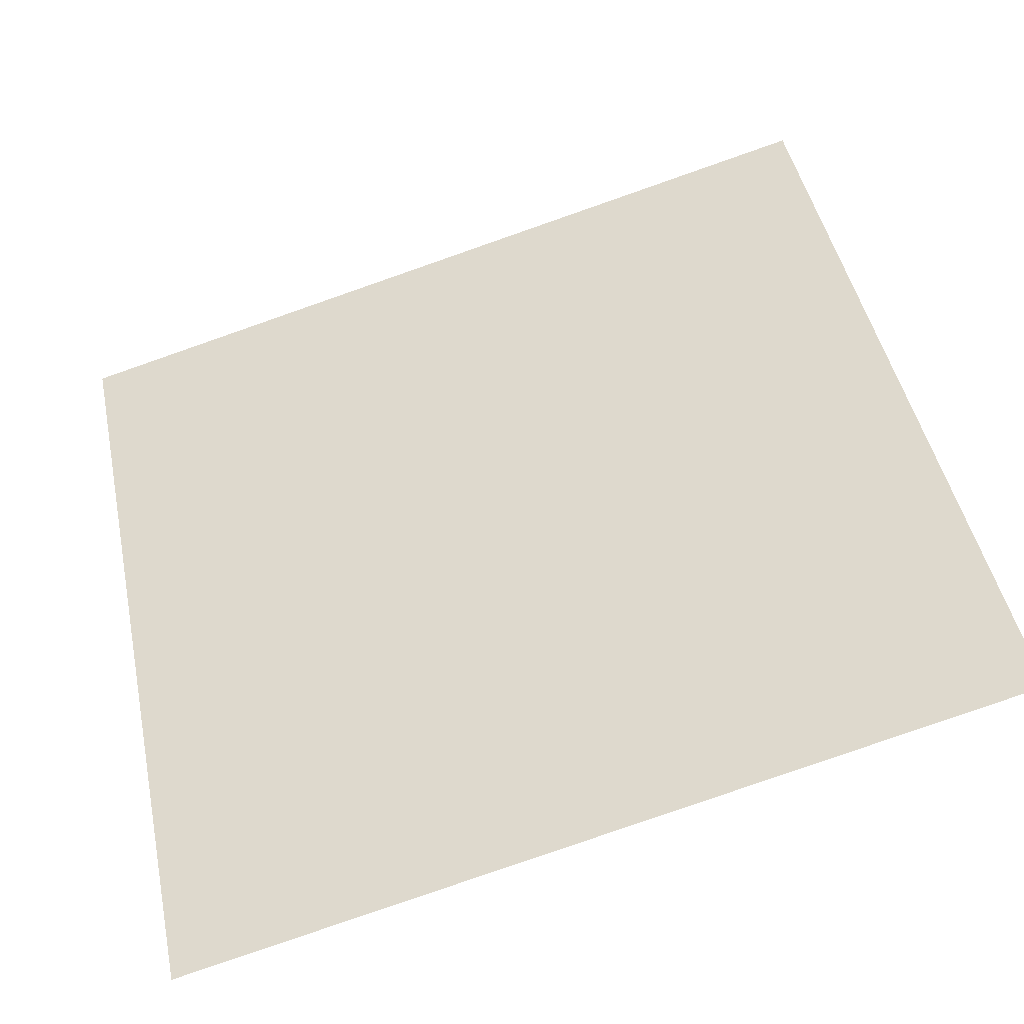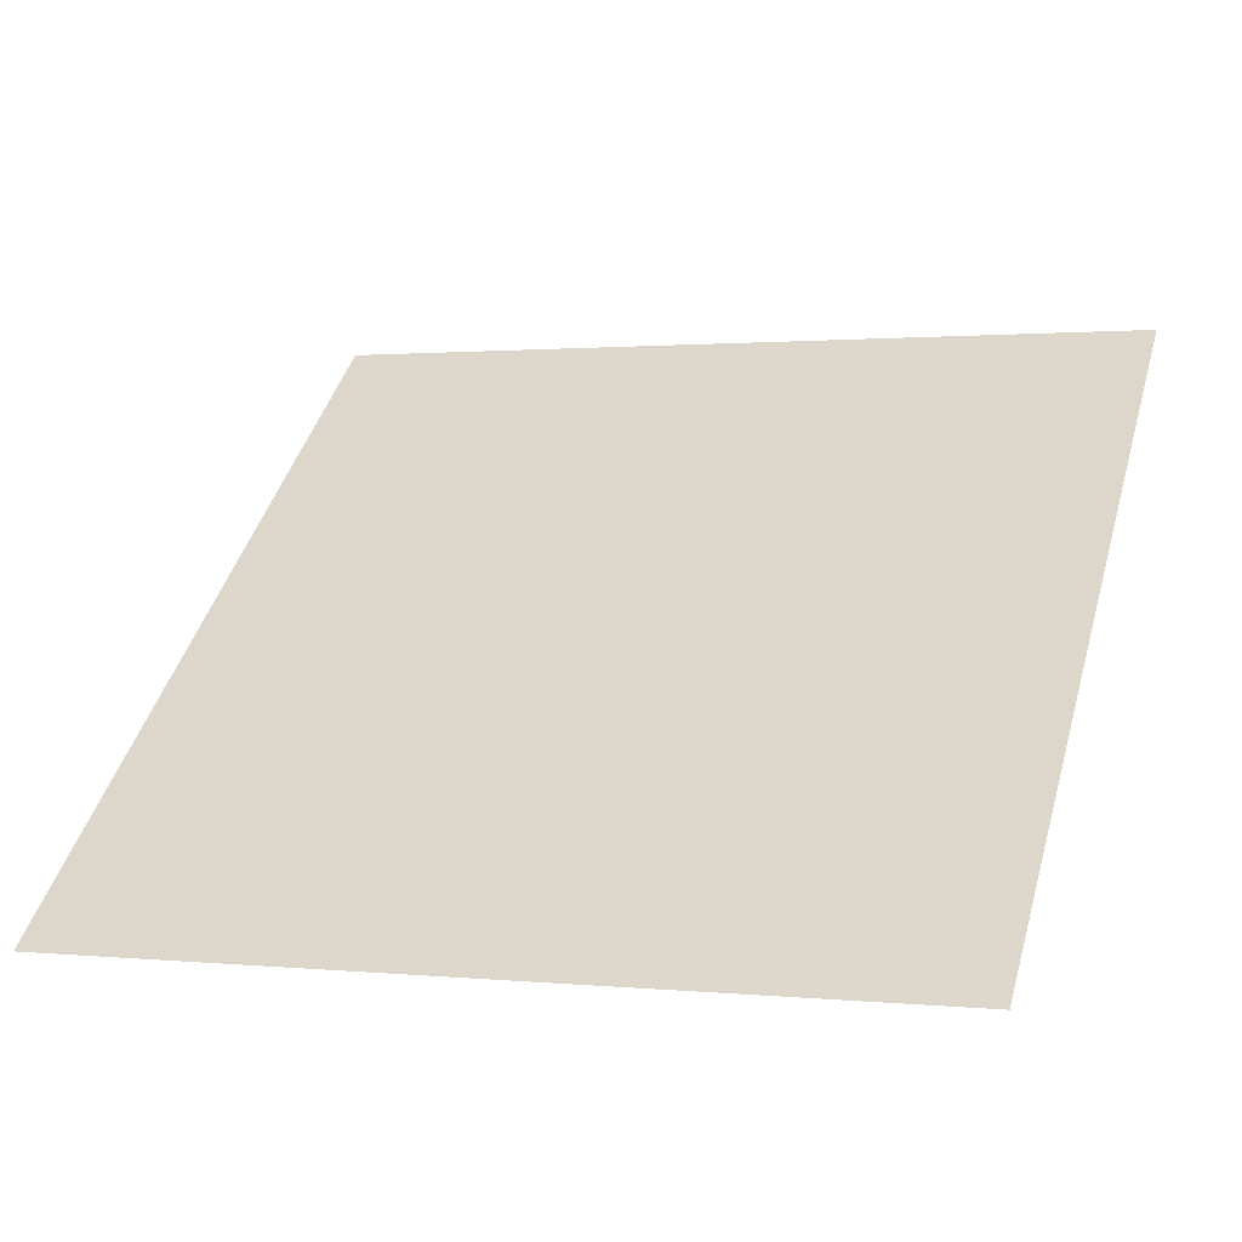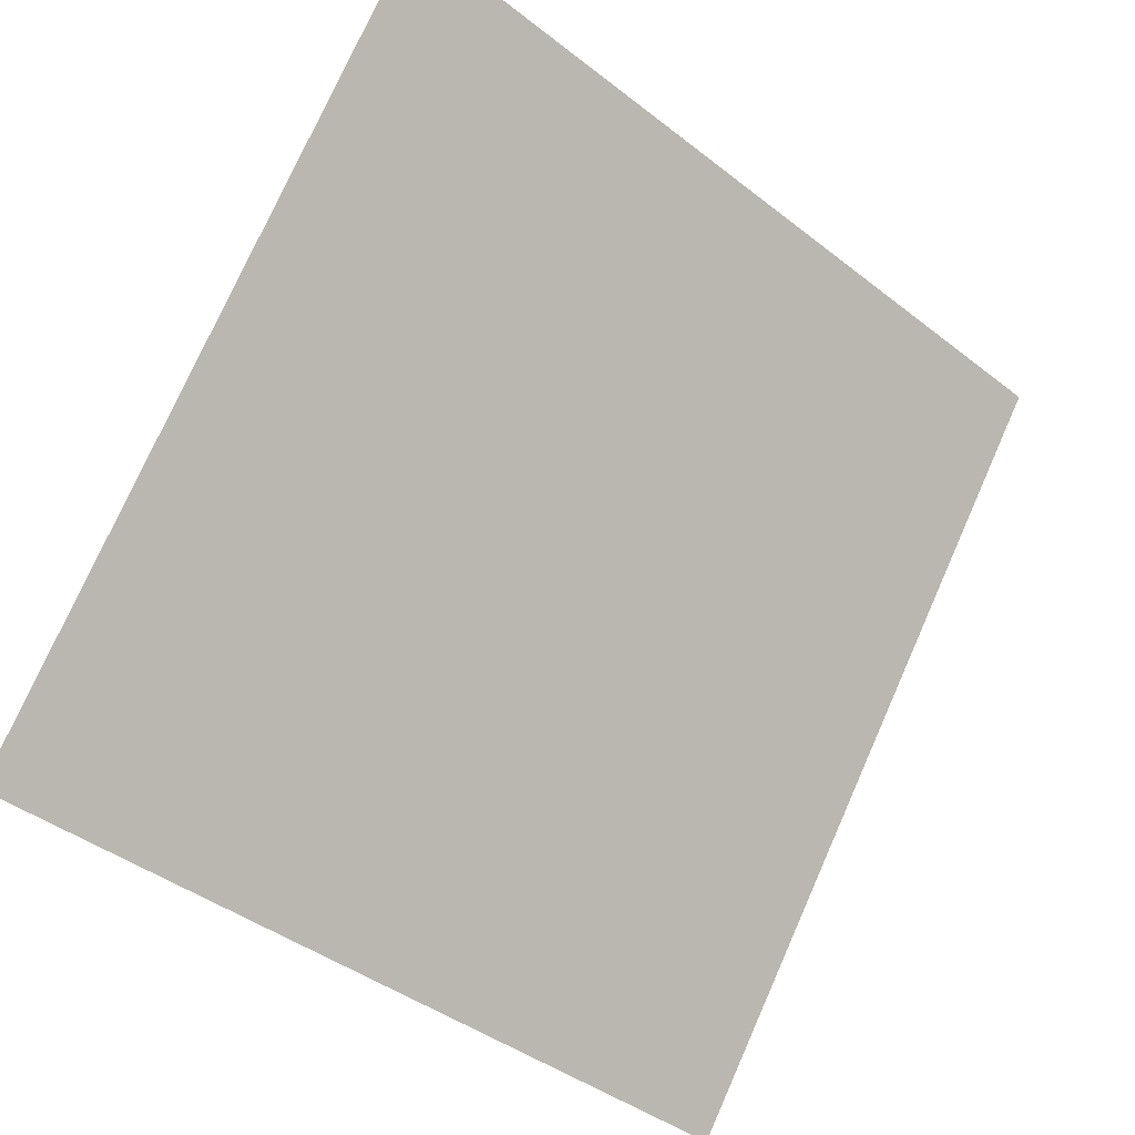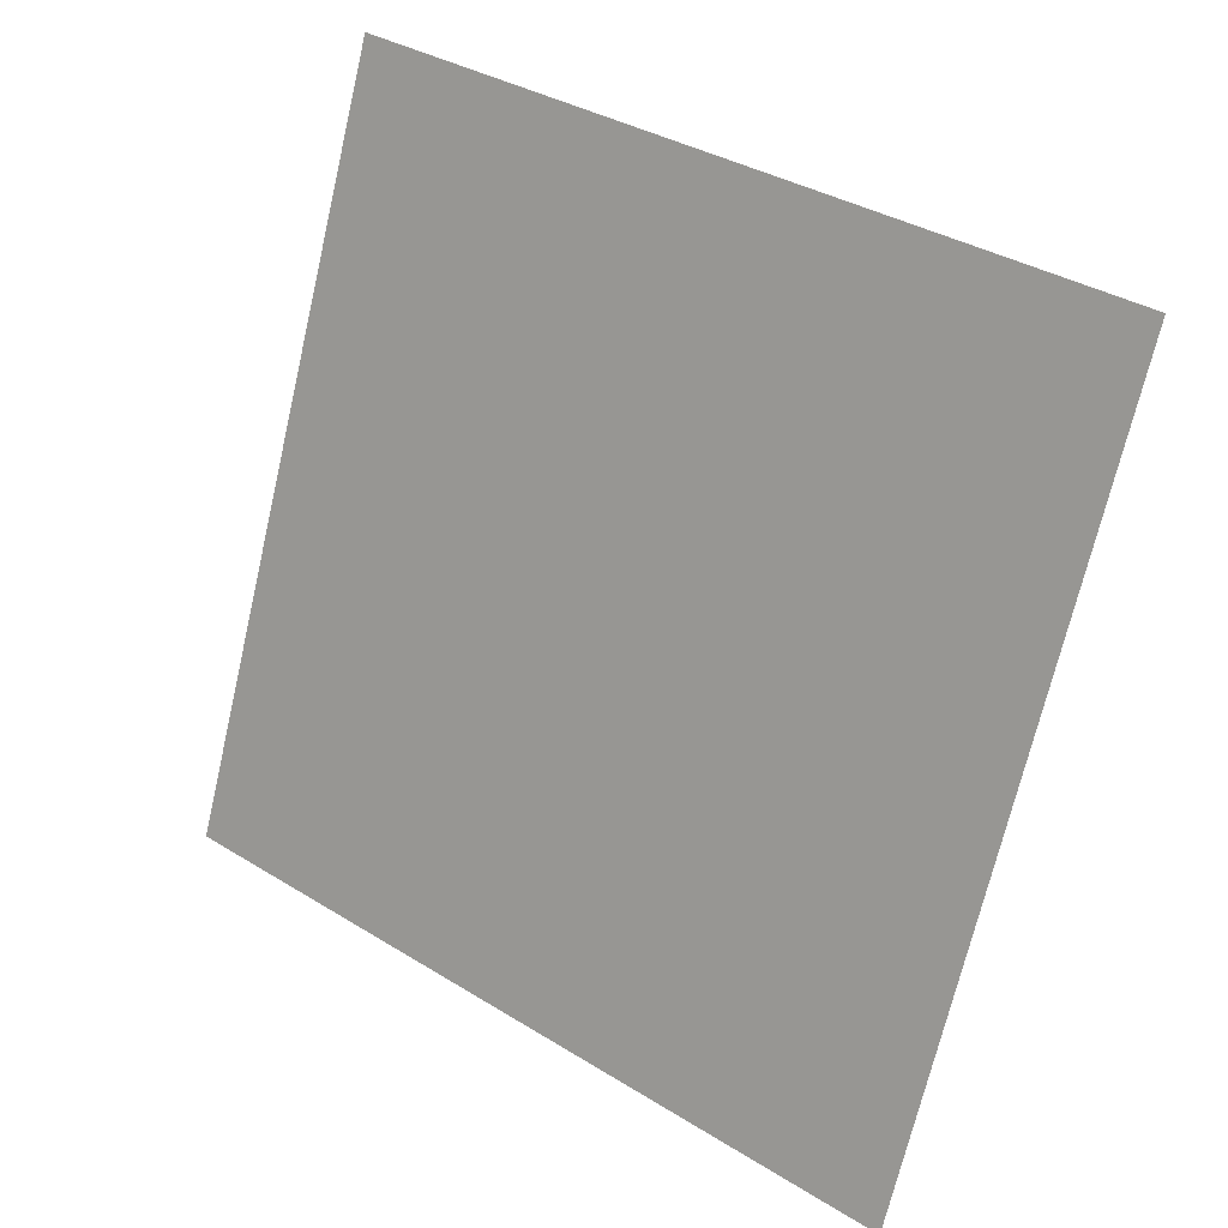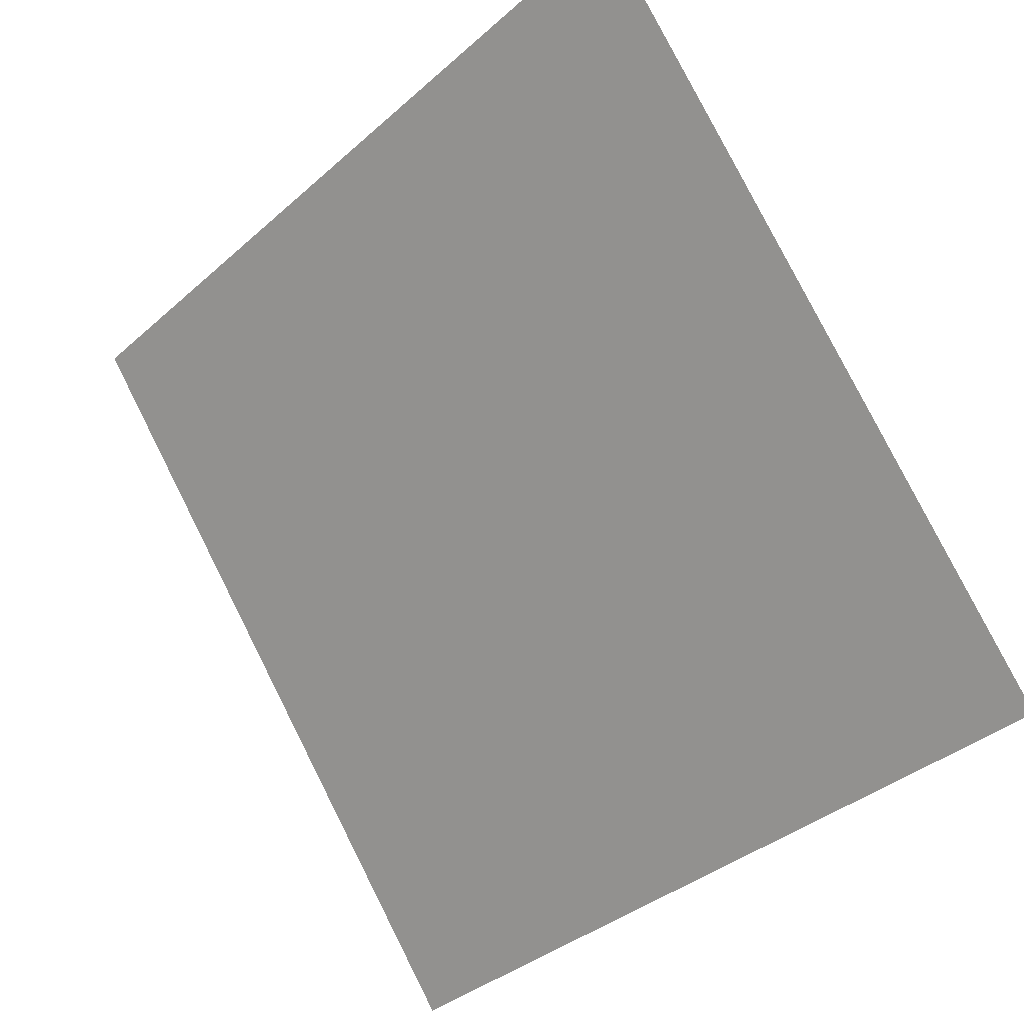
<metadata>
{"format":"obj","ext":"obj","renderer":"f3d","projection":"perspective","resolution":1024,"background":"white","views":[{"elev":-79.8,"azim":-162.2,"up":"+Z"},{"elev":5.0,"azim":-159.1,"up":"+Y"},{"elev":-42.9,"azim":135.6,"up":"+Z"},{"elev":-71.8,"azim":77.4,"up":"+Y"},{"elev":-36.2,"azim":-132.9,"up":"+Z"}]}
</metadata>
<code>
v 0.05322 0.5881 0.2438
v 0.04666 0.5882 0.2439
v 0.04678 0.5922 0.2491
v 0.05334 0.592 0.2491
f 4 3 2 1

</code>
